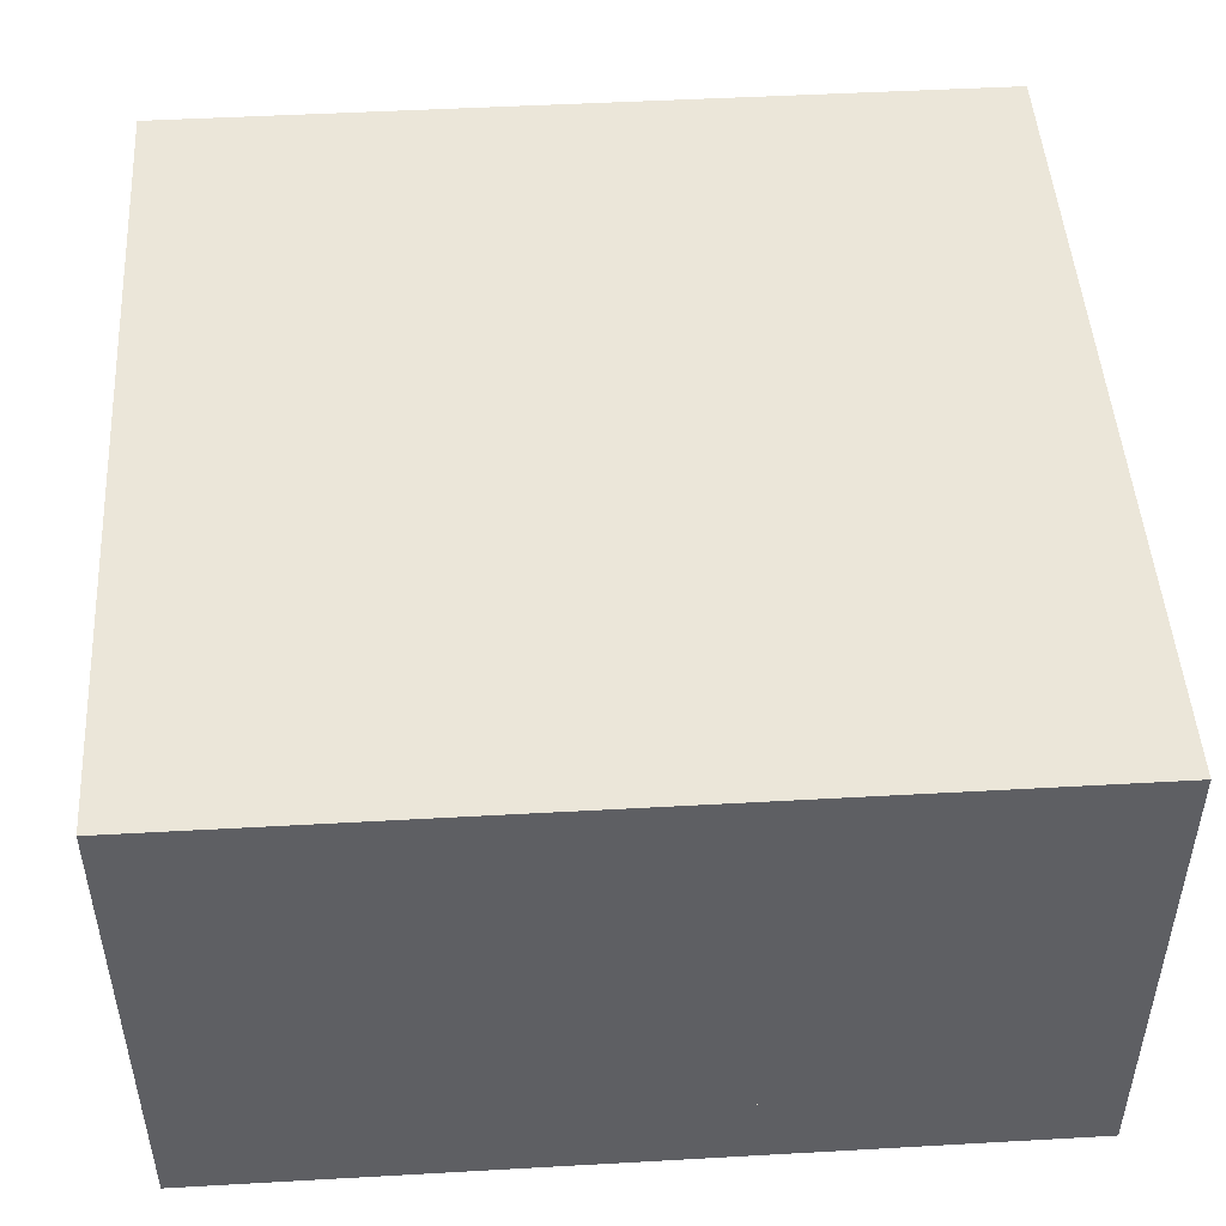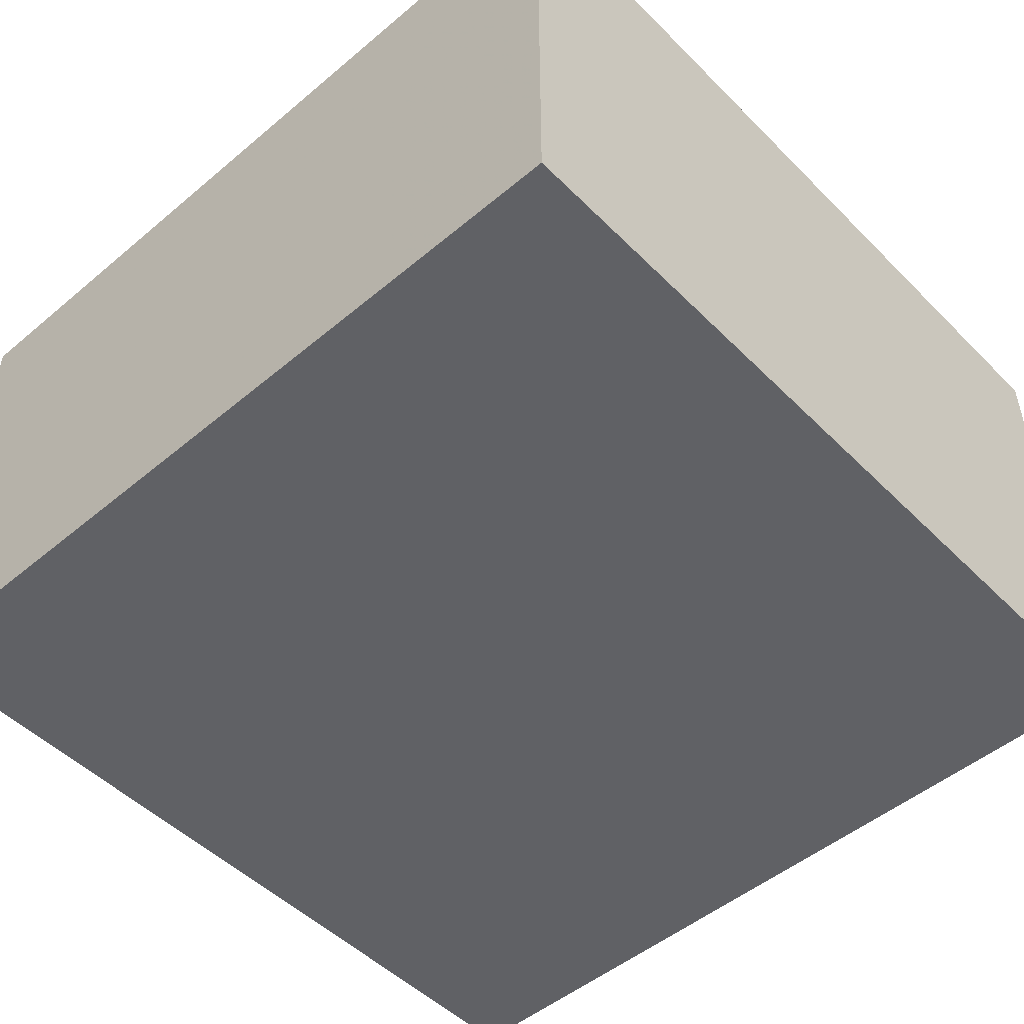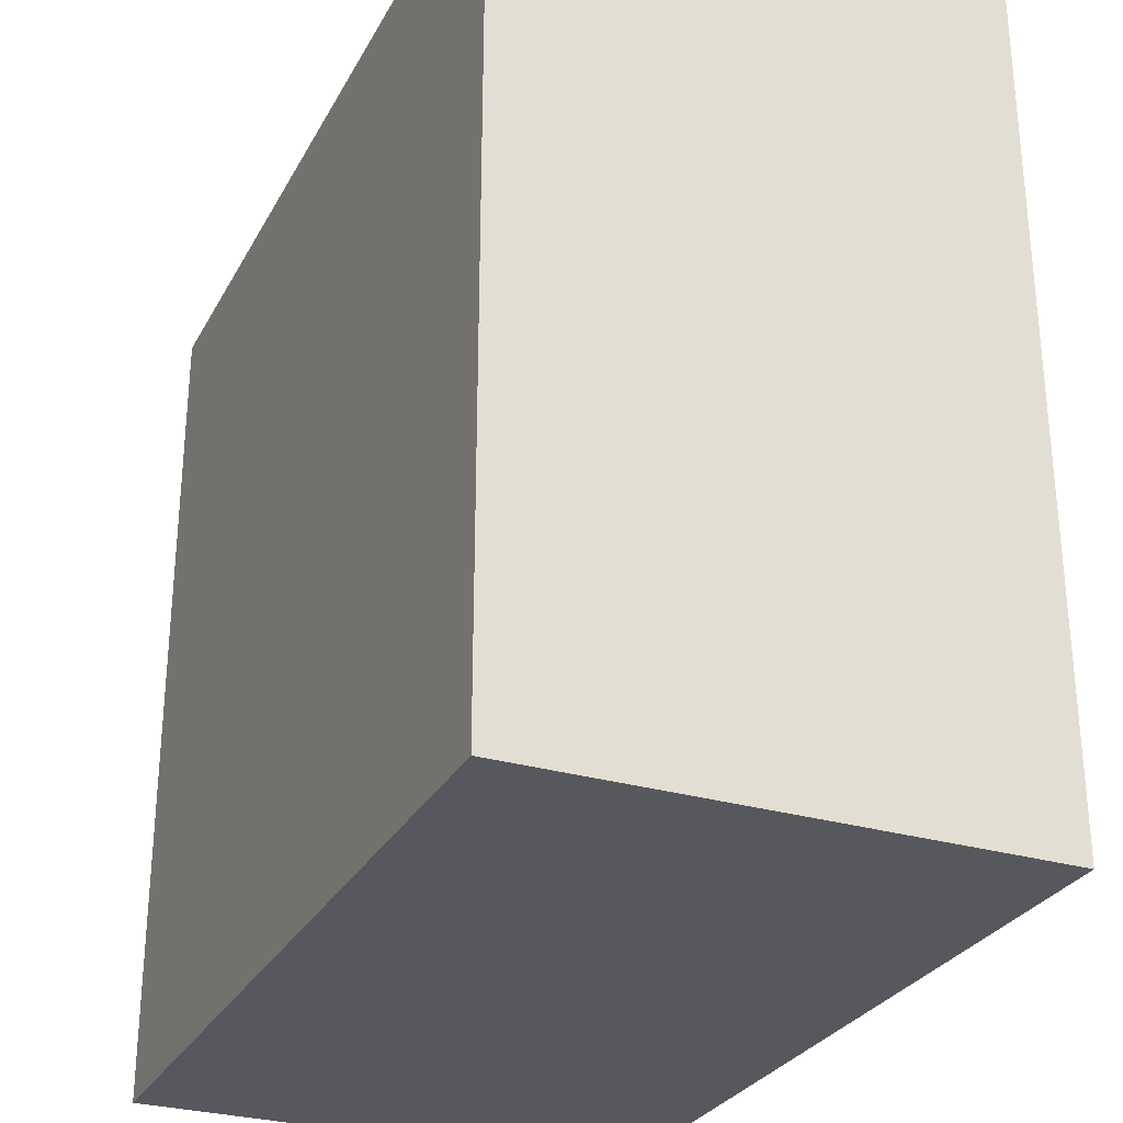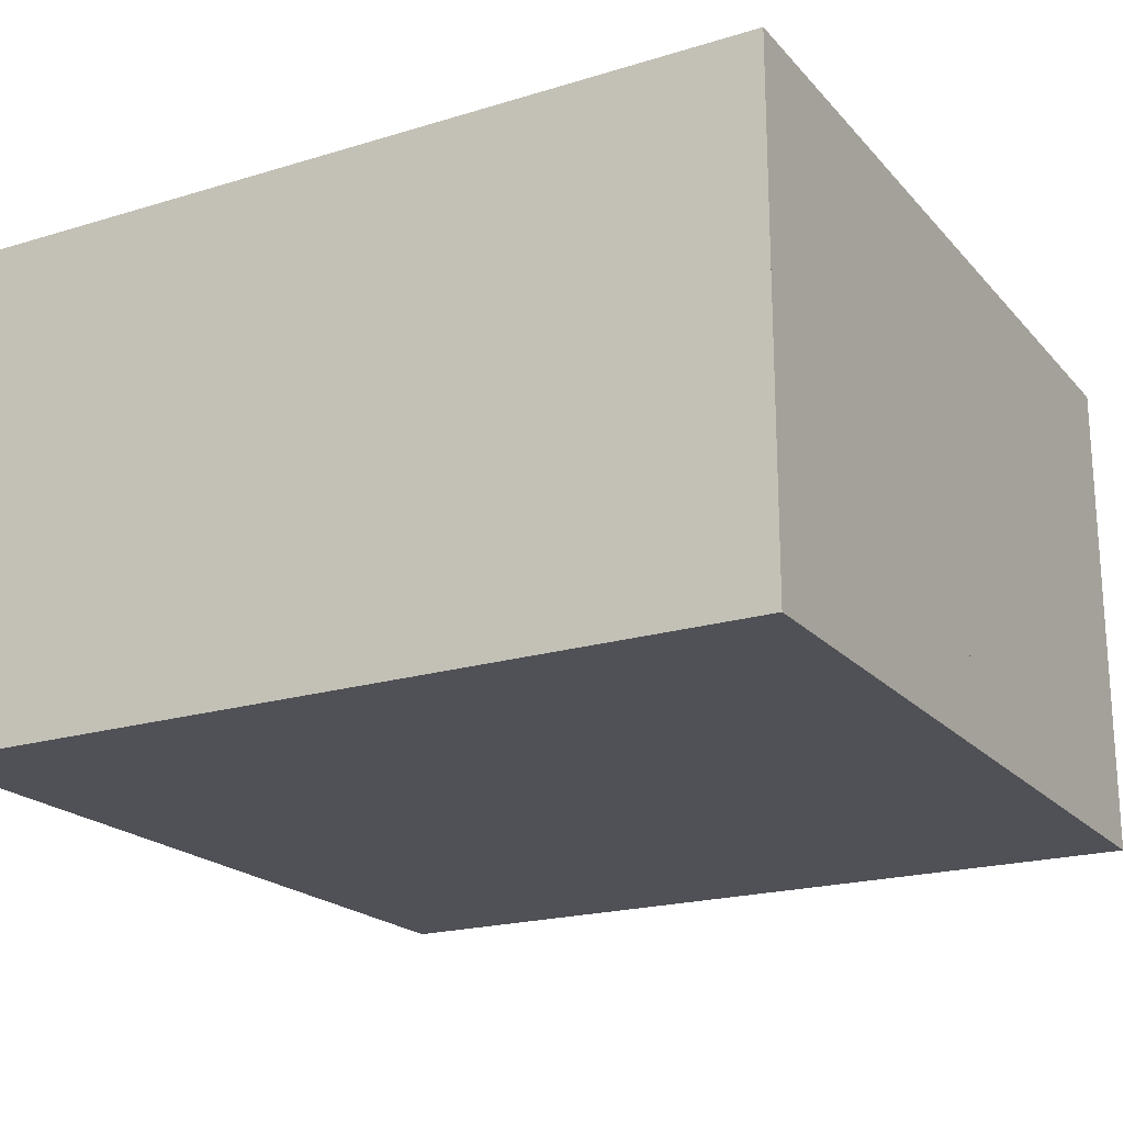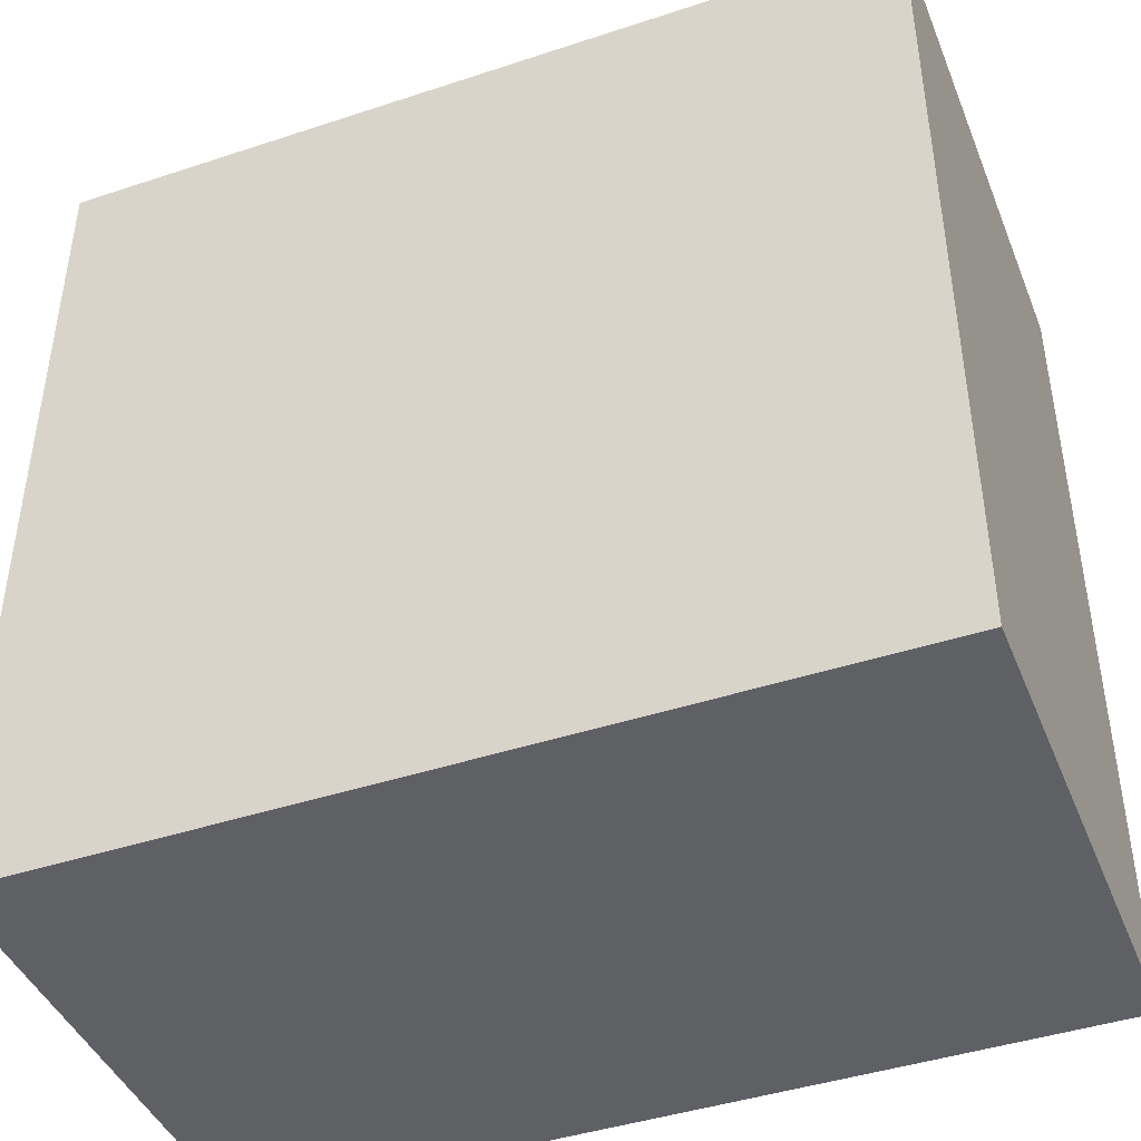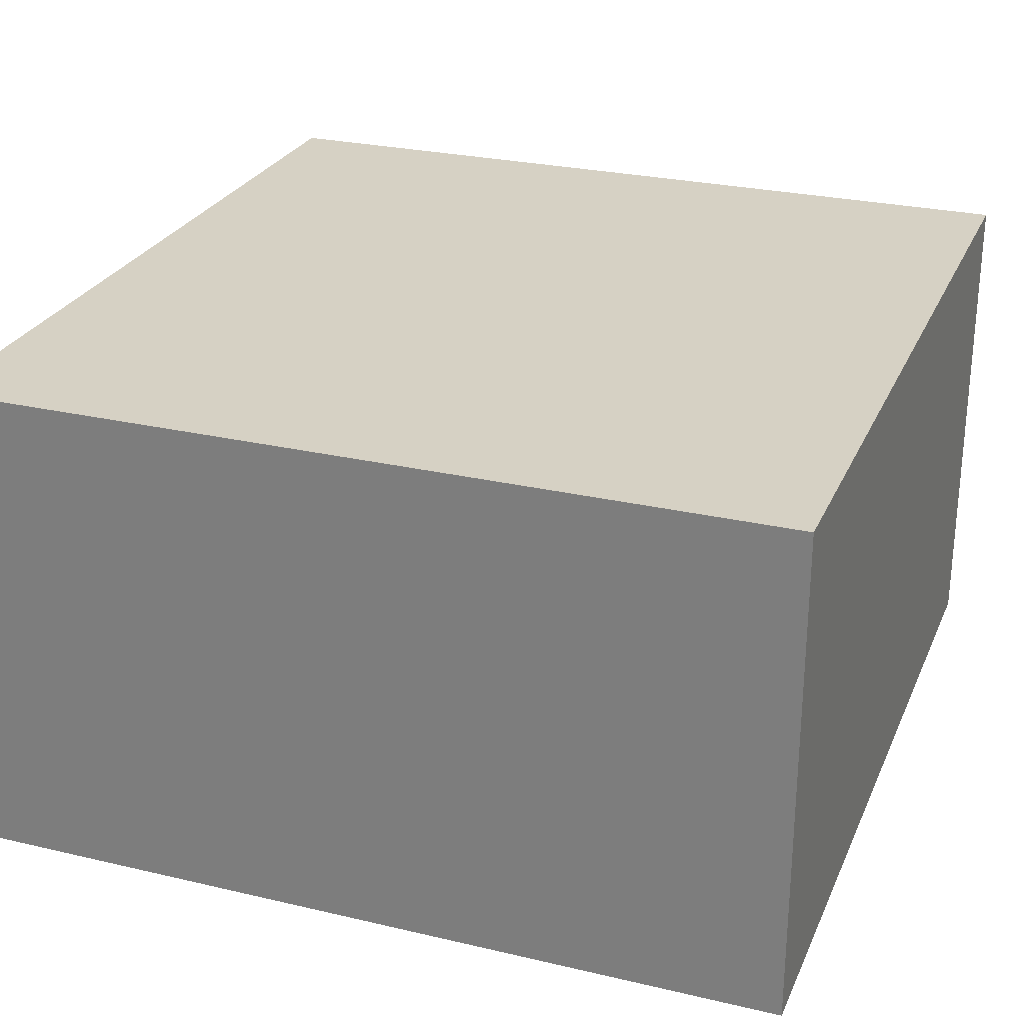
<metadata>
{"format":"obj","ext":"obj","renderer":"f3d","projection":"perspective","resolution":1024,"background":"white","views":[{"elev":48.1,"azim":-3.6,"up":"+Y"},{"elev":-50.0,"azim":-137.4,"up":"+Y"},{"elev":-28.9,"azim":-113.7,"up":"+Z"},{"elev":-20.4,"azim":-61.0,"up":"+Y"},{"elev":-43.4,"azim":-158.7,"up":"+Z"},{"elev":26.7,"azim":20.1,"up":"+Y"}]}
</metadata>
<code>
g wall
v 0 0 0
v 0 0.4286 0
v 0 0.8571 0
v 0 1.286 0
v 0 1.714 0
v 0 2.143 0
v 0 2.571 0
v 0 3 0
v 0.7143 0 0
v 0.7143 3 0
v 1.429 0 0
v 1.429 3 0
v 2.143 0 0
v 2.143 3 0
v 2.857 0 0
v 2.857 3 0
v 3.571 0 0
v 3.571 3 0
v 4.286 0 0
v 4.286 3 0
v 5 0 0
v 5 0.4286 0
v 5 0.8571 0
v 5 1.286 0
v 5 1.714 0
v 5 2.143 0
v 5 2.571 0
v 5 3 0
v 4.5 2.5 0
v 4.5 2 0
v 4.5 1.5 0
v 4.5 1 0
v 4.5 0.5 0
v 4 0.5 0
v 3.5 0.5 0
v 3 0.5 0
v 2.5 0.5 0
v 2 0.5 0
v 1.5 0.5 0
v 1 0.5 0
v 0.5 0.5 0
v 0.5 1 0
v 0.5 1.5 0
v 0.5 2 0
v 0.5 2.5 0
v 1 2.5 0
v 1.5 2.5 0
v 2 2.5 0
v 2.5 2.5 0
v 3 2.5 0
v 3.5 2.5 0
v 4 2.5 0
v 1.429 0.4286 0
v 2.143 0.4286 0
v 2.857 0.4286 0
v 1.429 2.571 0
v 2.143 2.571 0
v 2.857 2.571 0
v 3.571 0.4286 0
v 4.286 0.4286 0
v 3.571 2.571 0
v 4.286 2.571 0
f 41 2 1
f 9 41 1
f 4 3 42
f 41 42 3
f 40 41 9
f 40 11 53
f 53 11 13
f 54 13 15
f 53 54 38
f 53 39 40
f 54 37 38
f 9 11 40
f 6 5 44
f 43 5 4
f 44 45 6
f 45 8 7
f 8 45 10
f 45 46 10
f 56 46 47
f 57 48 49
f 47 48 56
f 46 56 12
f 12 56 57
f 57 49 58
f 14 57 58
f 10 46 12
f 55 15 17
f 54 55 37
f 35 36 59
f 35 59 34
f 59 17 19
f 59 60 34
f 19 33 60
f 21 33 19
f 22 33 21
f 32 33 23
f 23 24 32
f 60 33 34
f 61 58 50
f 58 49 50
f 52 61 51
f 61 18 16
f 62 20 18
f 61 52 62
f 62 52 29
f 30 31 25
f 25 31 24
f 29 30 26
f 28 20 29
f 29 20 62
f 29 27 28
f 55 36 37
f 4 42 43
f 41 3 2
f 53 13 54
f 54 15 55
f 53 38 39
f 5 43 44
f 45 7 6
f 48 57 56
f 12 57 14
f 14 58 16
f 55 17 59
f 36 55 59
f 59 19 60
f 33 22 23
f 24 31 32
f 61 50 51
f 61 16 58
f 62 18 61
f 30 25 26
f 29 26 27
v 0 3 0
v 0 3 -5
v 5 3 0
v 5 3 -5
f 66 64 63 65
v 0 0 0
v 0 0 -5
v 5 0 0
v 5 0 -5
f 70 69 67 68
v 0 0 -5
v 0 3 -5
v 0 0 0
v 0 3 0
f 74 72 71 73
v 5 0 -5
v 5 3 -5
v 0 0 -5
v 0 3 -5
f 78 76 75 77
v 5 0 0
v 5 3 0
v 5 0 -5
v 5 3 -5
f 82 80 79 81
g fen
v 0.5 0.5 0
v 0.5 2.5 0
v 4.5 0.5 0
v 4.5 2.5 0
v 2.5 2.5 0
v 2.5 0.5 0
f 83 88 85 86 87 84

</code>
